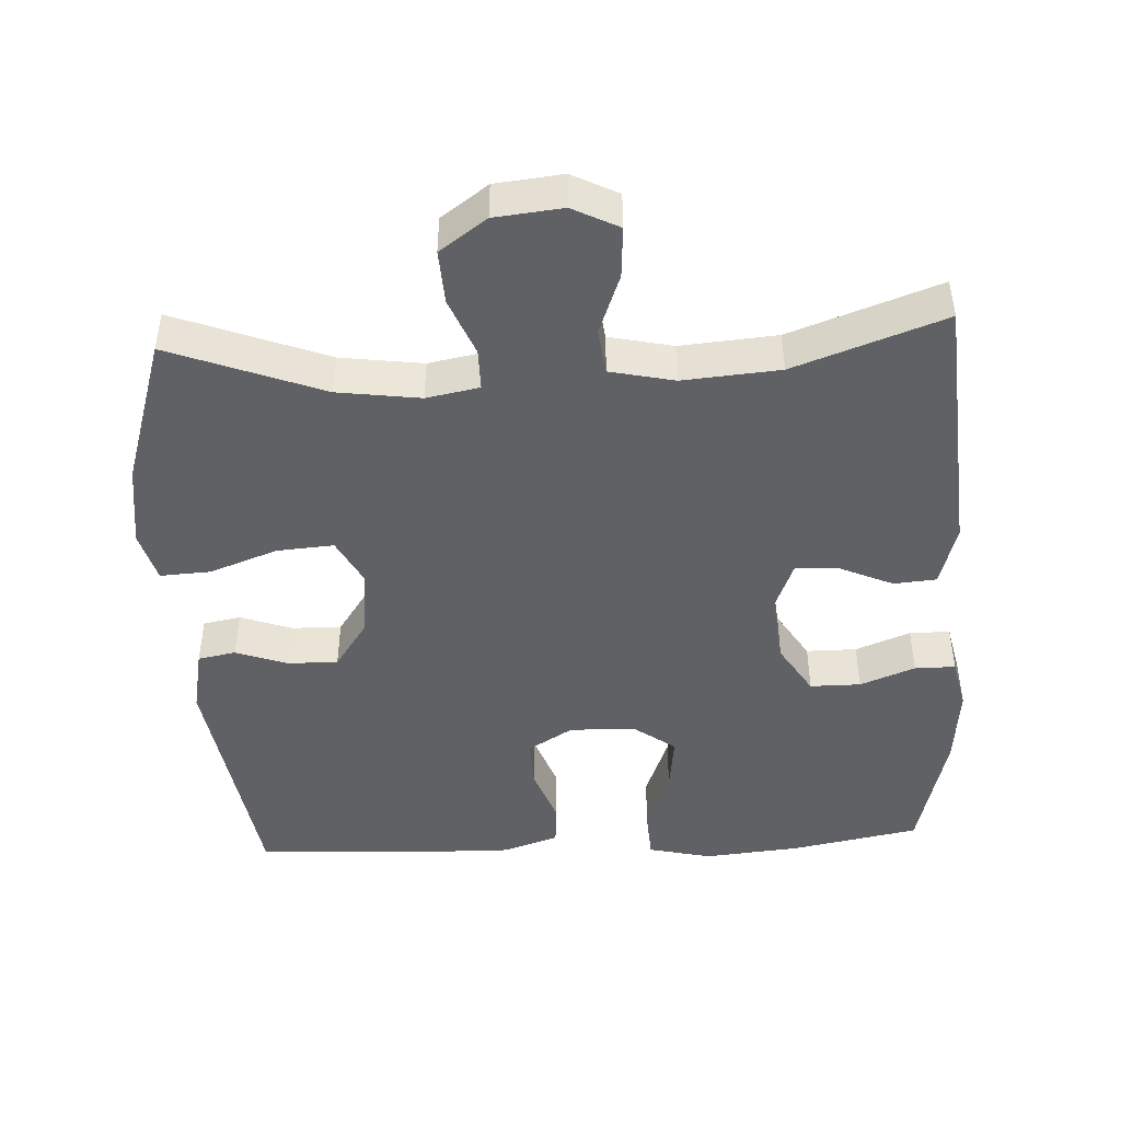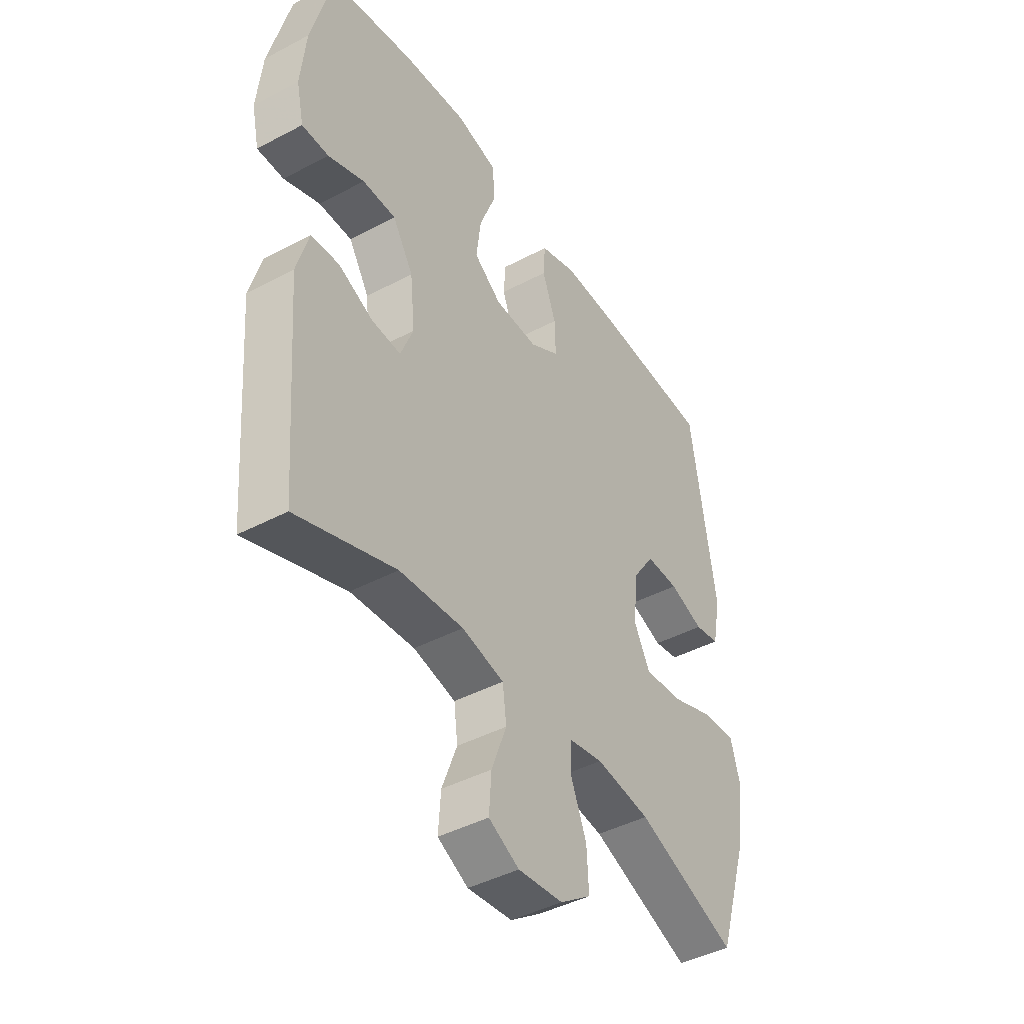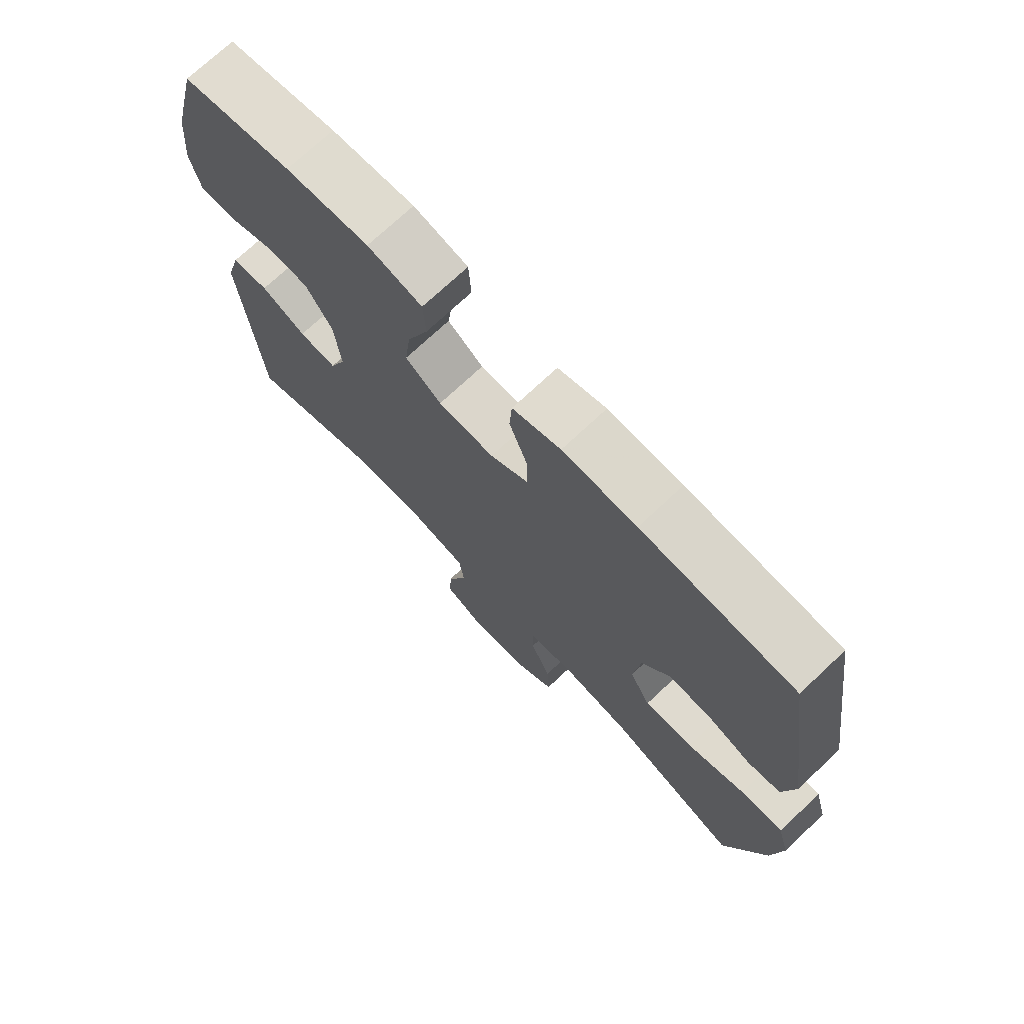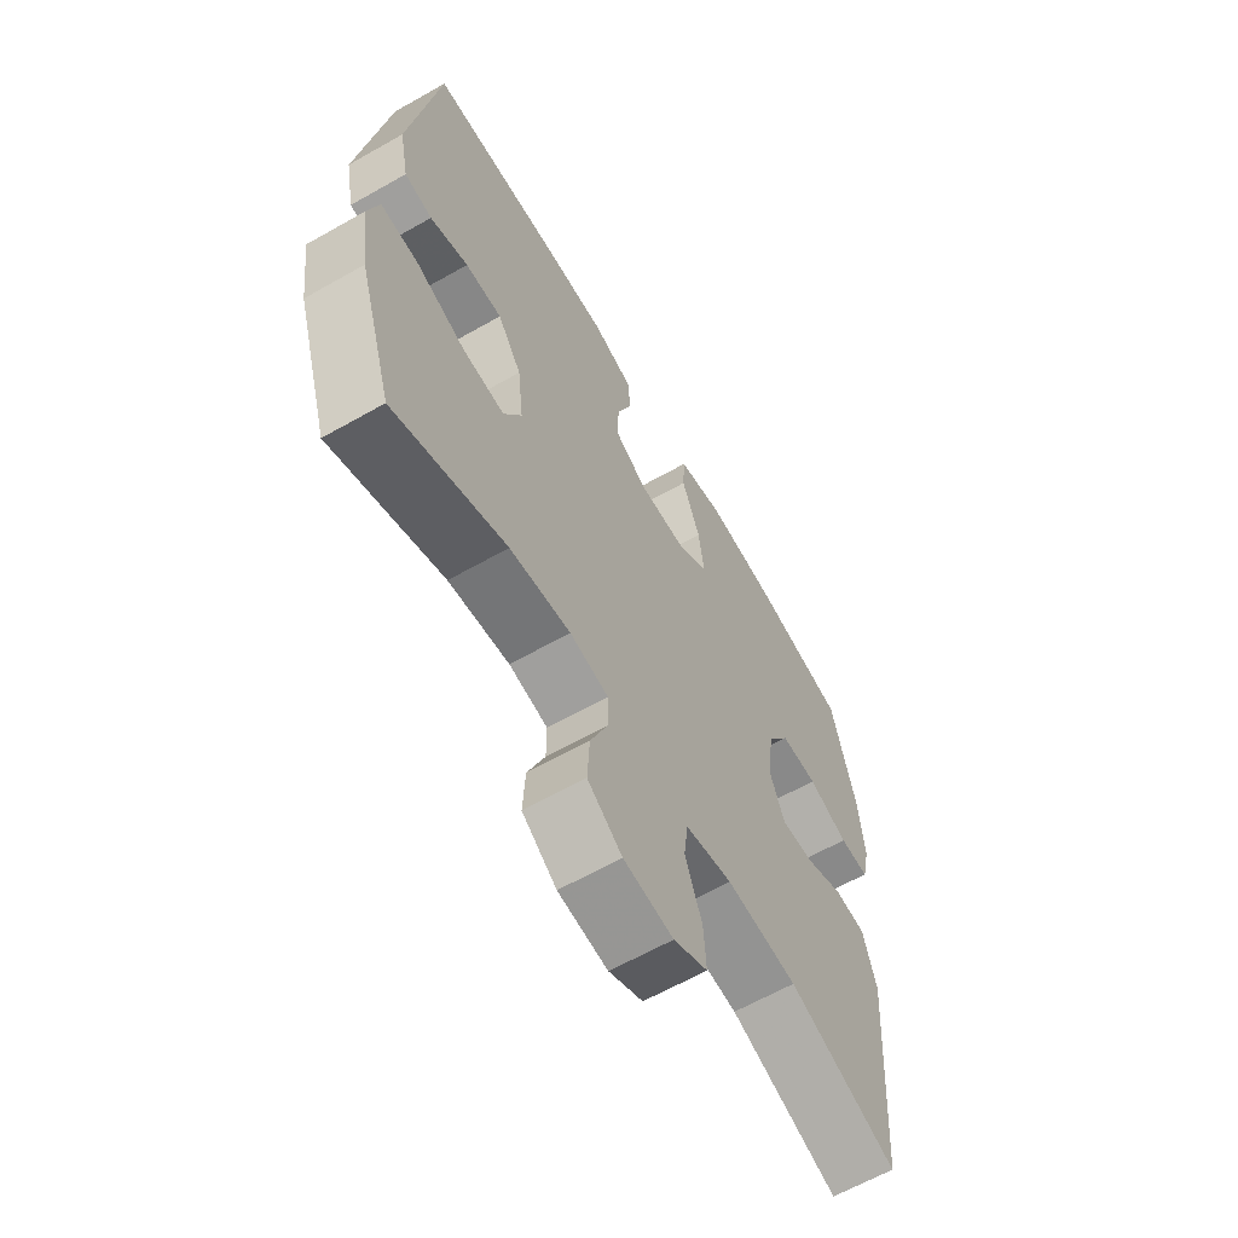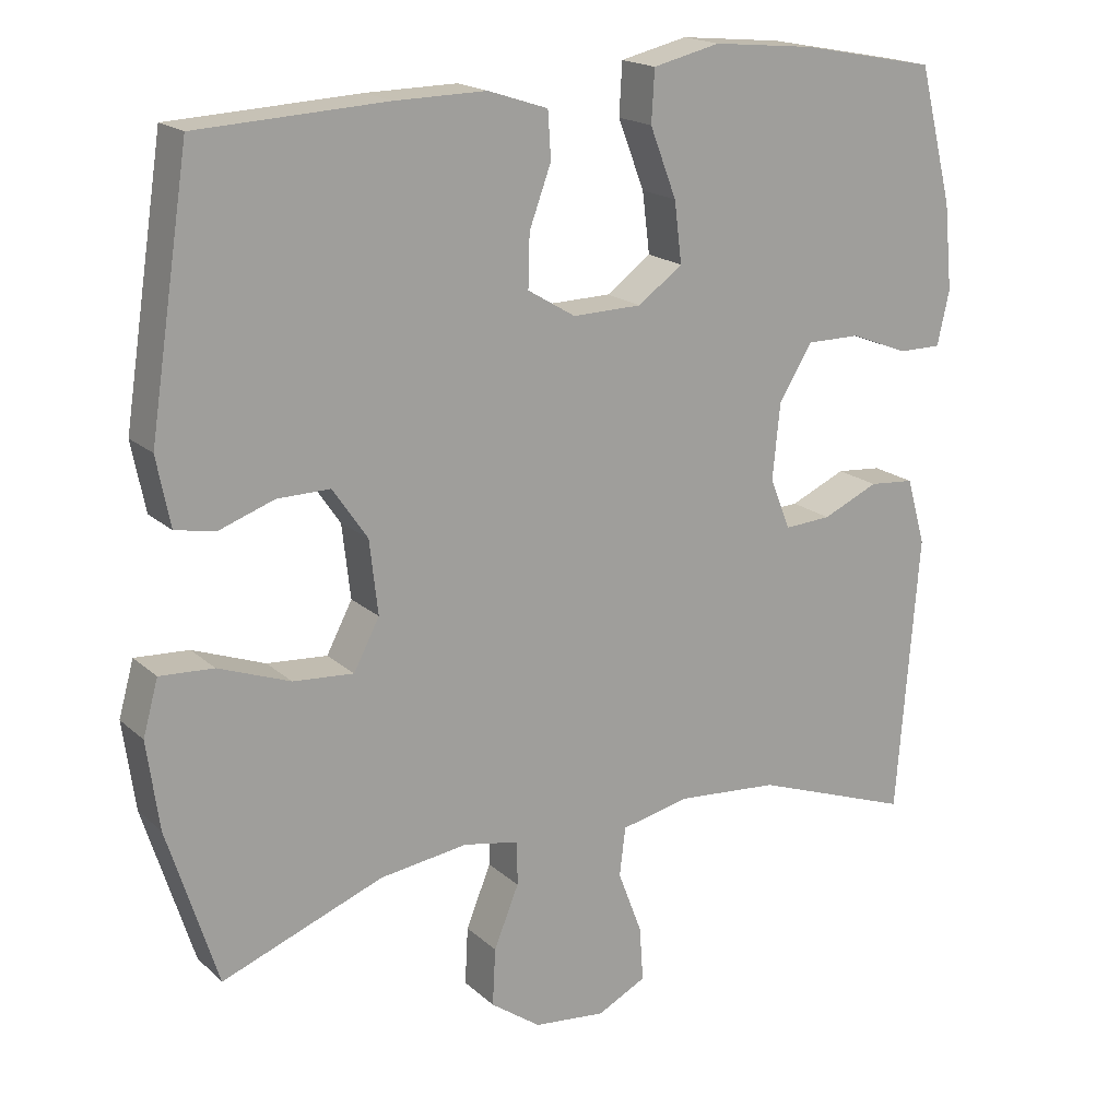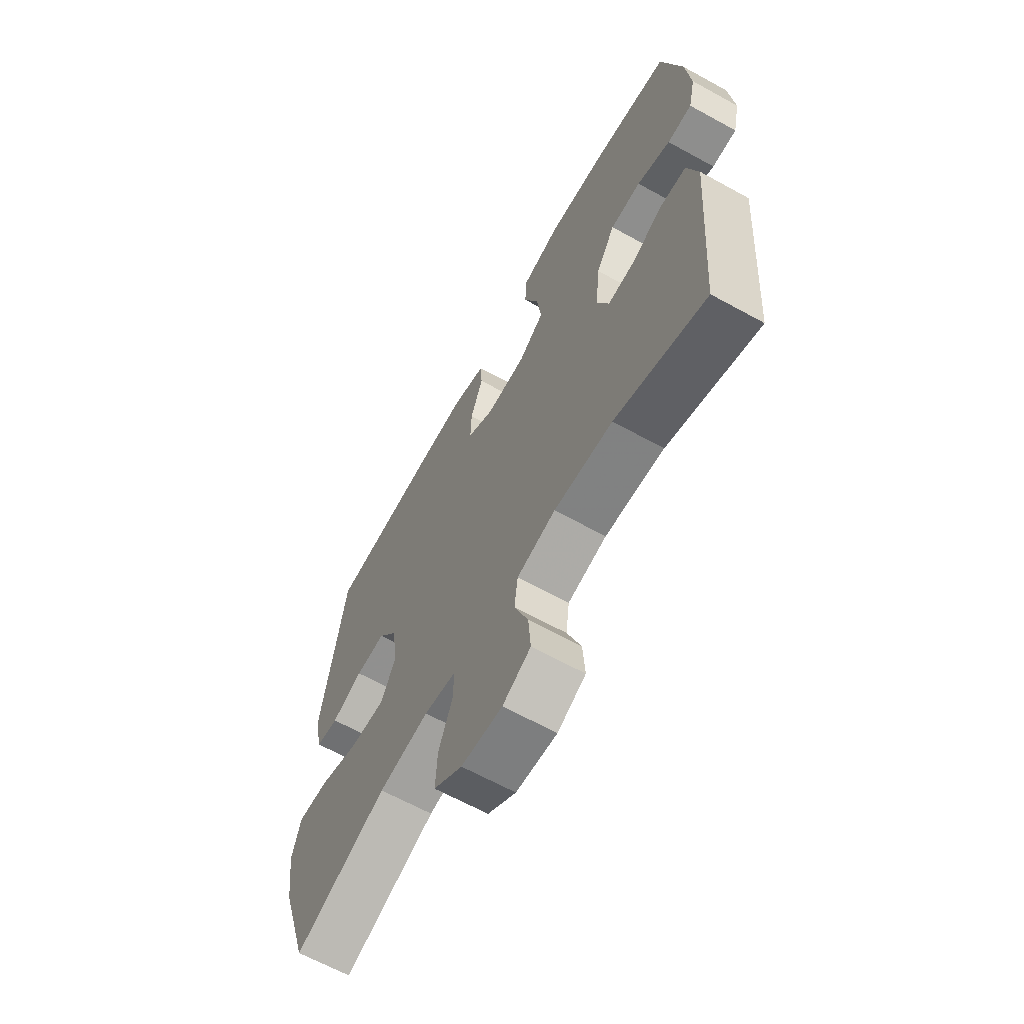
<metadata>
{"format":"obj","ext":"obj","renderer":"f3d","projection":"perspective","resolution":1024,"background":"white","views":[{"elev":-45.9,"azim":-177.0,"up":"+Y"},{"elev":-43.5,"azim":-58.0,"up":"+Z"},{"elev":72.9,"azim":46.8,"up":"+Z"},{"elev":-63.0,"azim":119.9,"up":"+Z"},{"elev":18.2,"azim":148.5,"up":"+Z"},{"elev":-64.9,"azim":-119.0,"up":"+Z"}]}
</metadata>
<code>
v -0.5 0.07 -0.5
v -0.529 0.07 -0.129
v -0.504 0.07 -0.041
v -0.444 0.07 -0.036
v -0.37 0.07 -0.069
v -0.308 0.07 -0.073
v -0.281 0.07 -0.005
v -0.291 0.07 0.095
v -0.335 0.07 0.166
v -0.406 0.07 0.166
v -0.483 0.07 0.136
v -0.54 0.07 0.136
v -0.556 0.07 0.208
v -0.545 0.07 0.321
v -0.5 0.07 0.5
v -0.321 0.07 0.534
v -0.185 0.07 0.547
v -0.096 0.07 0.526
v -0.092 0.07 0.458
v -0.127 0.07 0.367
v -0.137 0.07 0.287
v -0.078 0.07 0.244
v 0.014 0.07 0.242
v 0.077 0.07 0.28
v 0.075 0.07 0.349
v 0.046 0.07 0.428
v 0.05 0.07 0.489
v 0.129 0.07 0.515
v 0.25 0.07 0.513
v 0.5 0.07 0.5
v 0.553 0.07 0.154
v 0.535 0.07 0.063
v 0.482 0.07 0.053
v 0.409 0.07 0.079
v 0.339 0.07 0.08
v 0.293 0.07 0.013
v 0.282 0.07 -0.084
v 0.316 0.07 -0.149
v 0.396 0.07 -0.143
v 0.491 0.07 -0.108
v 0.562 0.07 -0.104
v 0.582 0.07 -0.176
v 0.566 0.07 -0.292
v 0.5 0.07 -0.5
v 0.286 0.07 -0.418
v 0.17 0.07 -0.402
v 0.096 0.07 -0.416
v 0.096 0.07 -0.474
v 0.129 0.07 -0.555
v 0.133 0.07 -0.631
v 0.067 0.07 -0.678
v -0.028 0.07 -0.688
v -0.093 0.07 -0.655
v -0.088 0.07 -0.583
v -0.056 0.07 -0.498
v -0.064 0.07 -0.434
v -0.154 0.07 -0.414
v -0.29 0.07 -0.425
v -0.5 0 -0.5
v -0.529 0 -0.129
v -0.504 0 -0.041
v -0.444 0 -0.036
v -0.37 0 -0.069
v -0.308 0 -0.073
v -0.281 0 -0.005
v -0.291 0 0.095
v -0.335 0 0.166
v -0.406 0 0.166
v -0.483 0 0.136
v -0.54 0 0.136
v -0.556 0 0.208
v -0.545 0 0.321
v -0.5 0 0.5
v -0.321 0 0.534
v -0.185 0 0.547
v -0.096 0 0.526
v -0.092 0 0.458
v -0.127 0 0.367
v -0.137 0 0.287
v -0.078 0 0.244
v 0.014 0 0.242
v 0.077 0 0.28
v 0.075 0 0.349
v 0.046 0 0.428
v 0.05 0 0.489
v 0.129 0 0.515
v 0.25 0 0.513
v 0.5 0 0.5
v 0.553 0 0.154
v 0.535 0 0.063
v 0.482 0 0.053
v 0.409 0 0.079
v 0.339 0 0.08
v 0.293 0 0.013
v 0.282 0 -0.084
v 0.316 0 -0.149
v 0.396 0 -0.143
v 0.491 0 -0.108
v 0.562 0 -0.104
v 0.582 0 -0.176
v 0.566 0 -0.292
v 0.5 0 -0.5
v 0.286 0 -0.418
v 0.17 0 -0.402
v 0.096 0 -0.416
v 0.096 0 -0.474
v 0.129 0 -0.555
v 0.133 0 -0.631
v 0.067 0 -0.678
v -0.028 0 -0.688
v -0.093 0 -0.655
v -0.088 0 -0.583
v -0.056 0 -0.498
v -0.064 0 -0.434
v -0.154 0 -0.414
v -0.29 0 -0.425
f 53 54 55
f 52 53 55
f 51 52 55
f 50 51 55
f 49 50 55
f 48 49 55
f 47 48 55 56
f 46 47 56 57
f 43 44 45
f 42 43 45
f 41 42 45
f 40 41 45
f 39 40 45
f 38 39 45 46
f 37 38 46 57
f 32 33 34
f 31 32 34
f 30 31 34
f 29 30 34
f 28 29 34
f 27 28 34
f 26 27 34
f 25 26 34
f 24 25 34 35
f 23 24 35 36
f 18 19 20
f 17 18 20
f 16 17 20
f 15 16 20
f 14 15 20
f 13 14 20
f 12 13 20
f 11 12 20
f 10 11 20
f 9 10 20 21
f 8 9 21 22
f 3 4 5
f 2 3 5
f 1 2 5
f 58 1 5
f 58 5 6
f 57 58 6 7
f 36 37 57
f 23 36 57
f 22 23 57
f 8 22 57
f 7 8 57
f 113 112 111
f 113 111 110
f 113 110 109
f 113 109 108
f 113 108 107
f 113 107 106
f 114 113 106 105
f 115 114 105 104
f 103 102 101
f 103 101 100
f 103 100 99
f 103 99 98
f 103 98 97
f 104 103 97 96
f 115 104 96 95
f 92 91 90
f 92 90 89
f 92 89 88
f 92 88 87
f 92 87 86
f 92 86 85
f 92 85 84
f 92 84 83
f 93 92 83 82
f 94 93 82 81
f 78 77 76
f 78 76 75
f 78 75 74
f 78 74 73
f 78 73 72
f 78 72 71
f 78 71 70
f 78 70 69
f 78 69 68
f 79 78 68 67
f 80 79 67 66
f 63 62 61
f 63 61 60
f 63 60 59
f 63 59 116
f 64 63 116
f 65 64 116 115
f 115 95 94
f 115 94 81
f 115 81 80
f 115 80 66
f 115 66 65
f 1 59 60 2
f 2 60 61 3
f 3 61 62 4
f 4 62 63 5
f 5 63 64 6
f 6 64 65 7
f 7 65 66 8
f 8 66 67 9
f 9 67 68 10
f 10 68 69 11
f 11 69 70 12
f 12 70 71 13
f 13 71 72 14
f 14 72 73 15
f 15 73 74 16
f 16 74 75 17
f 17 75 76 18
f 18 76 77 19
f 19 77 78 20
f 20 78 79 21
f 21 79 80 22
f 22 80 81 23
f 23 81 82 24
f 24 82 83 25
f 25 83 84 26
f 26 84 85 27
f 27 85 86 28
f 28 86 87 29
f 29 87 88 30
f 30 88 89 31
f 31 89 90 32
f 32 90 91 33
f 33 91 92 34
f 34 92 93 35
f 35 93 94 36
f 36 94 95 37
f 37 95 96 38
f 38 96 97 39
f 39 97 98 40
f 40 98 99 41
f 41 99 100 42
f 42 100 101 43
f 43 101 102 44
f 44 102 103 45
f 45 103 104 46
f 46 104 105 47
f 47 105 106 48
f 48 106 107 49
f 49 107 108 50
f 50 108 109 51
f 51 109 110 52
f 52 110 111 53
f 53 111 112 54
f 54 112 113 55
f 55 113 114 56
f 56 114 115 57
f 57 115 116 58
f 58 116 59 1

</code>
